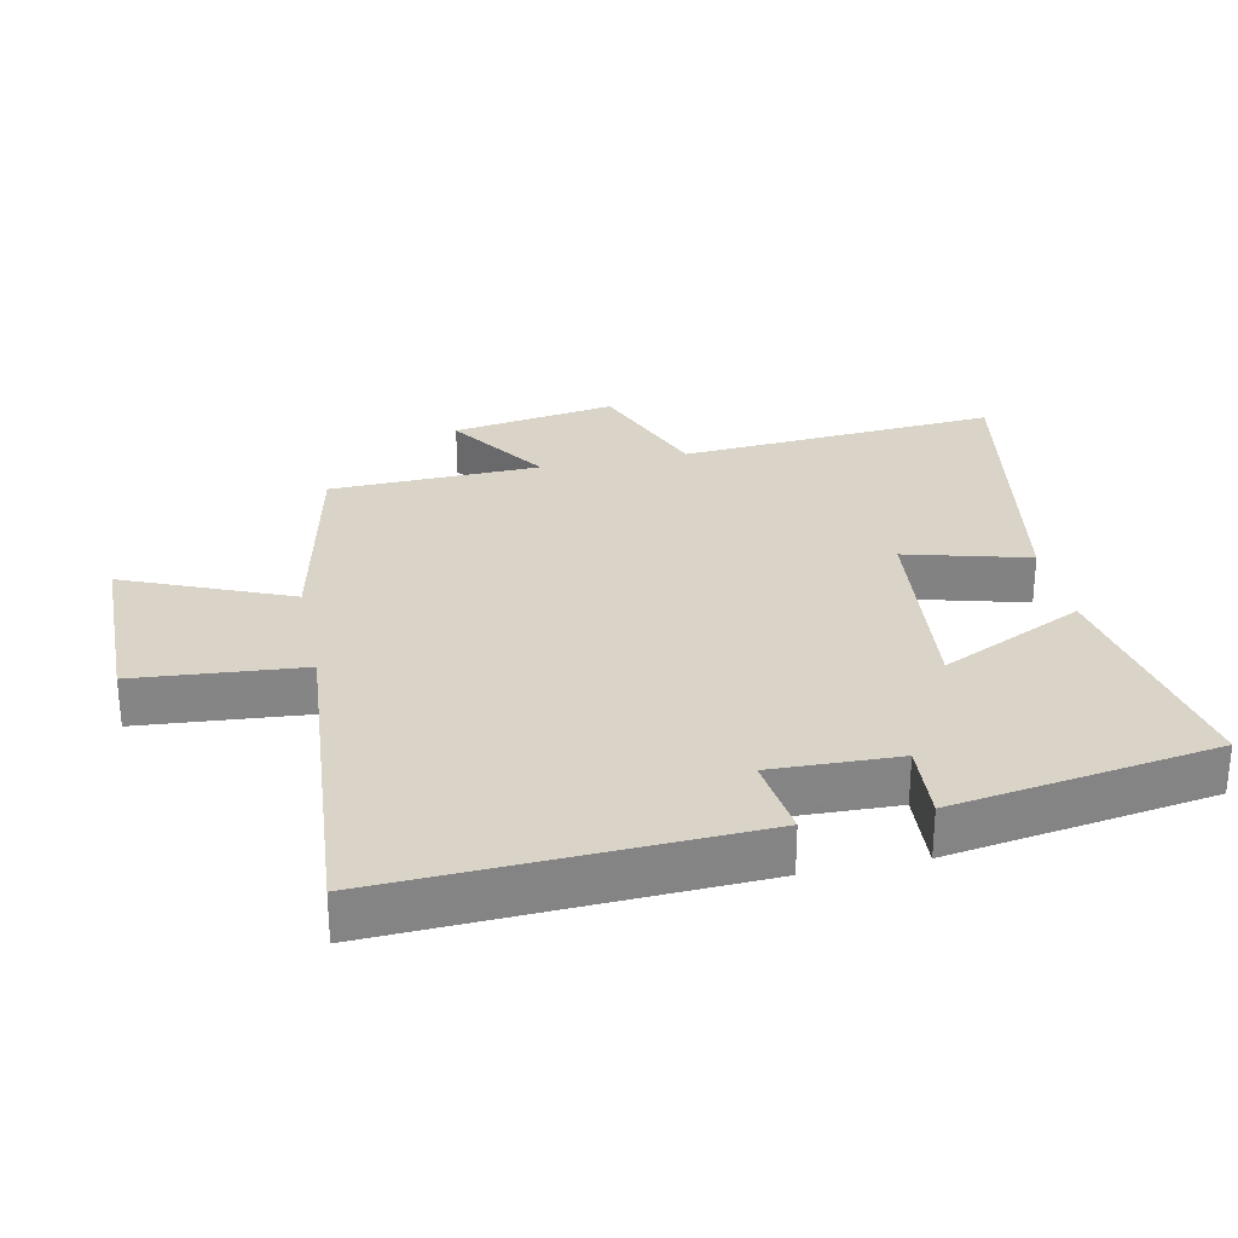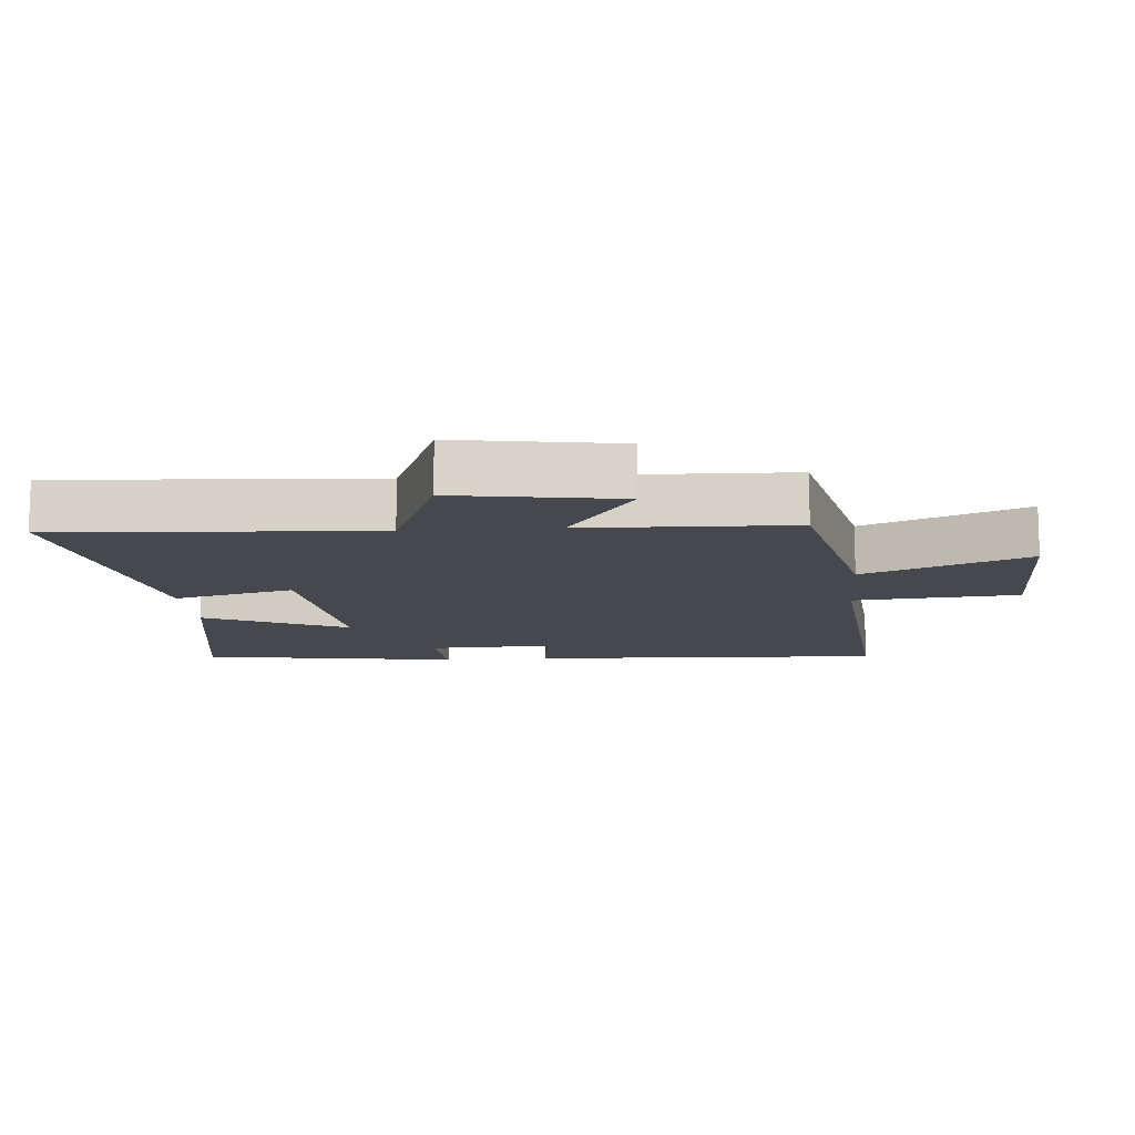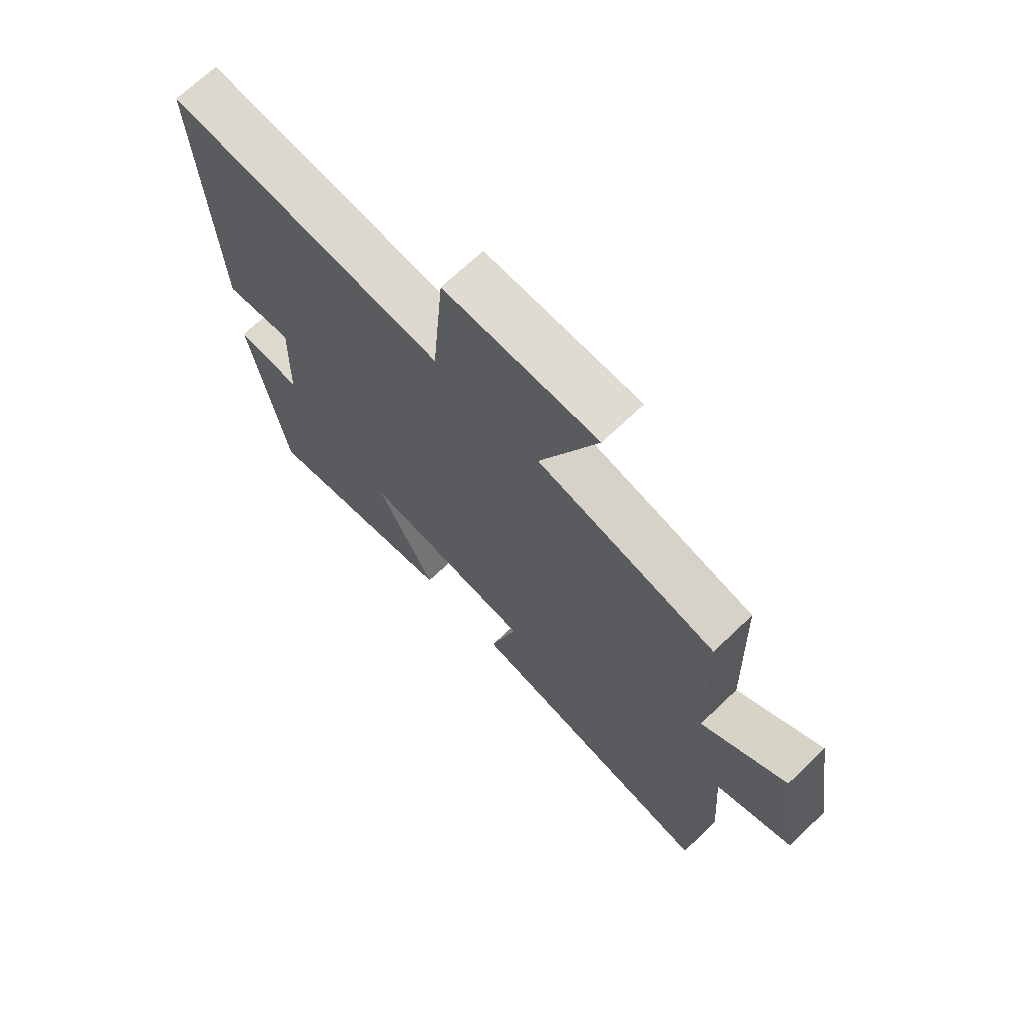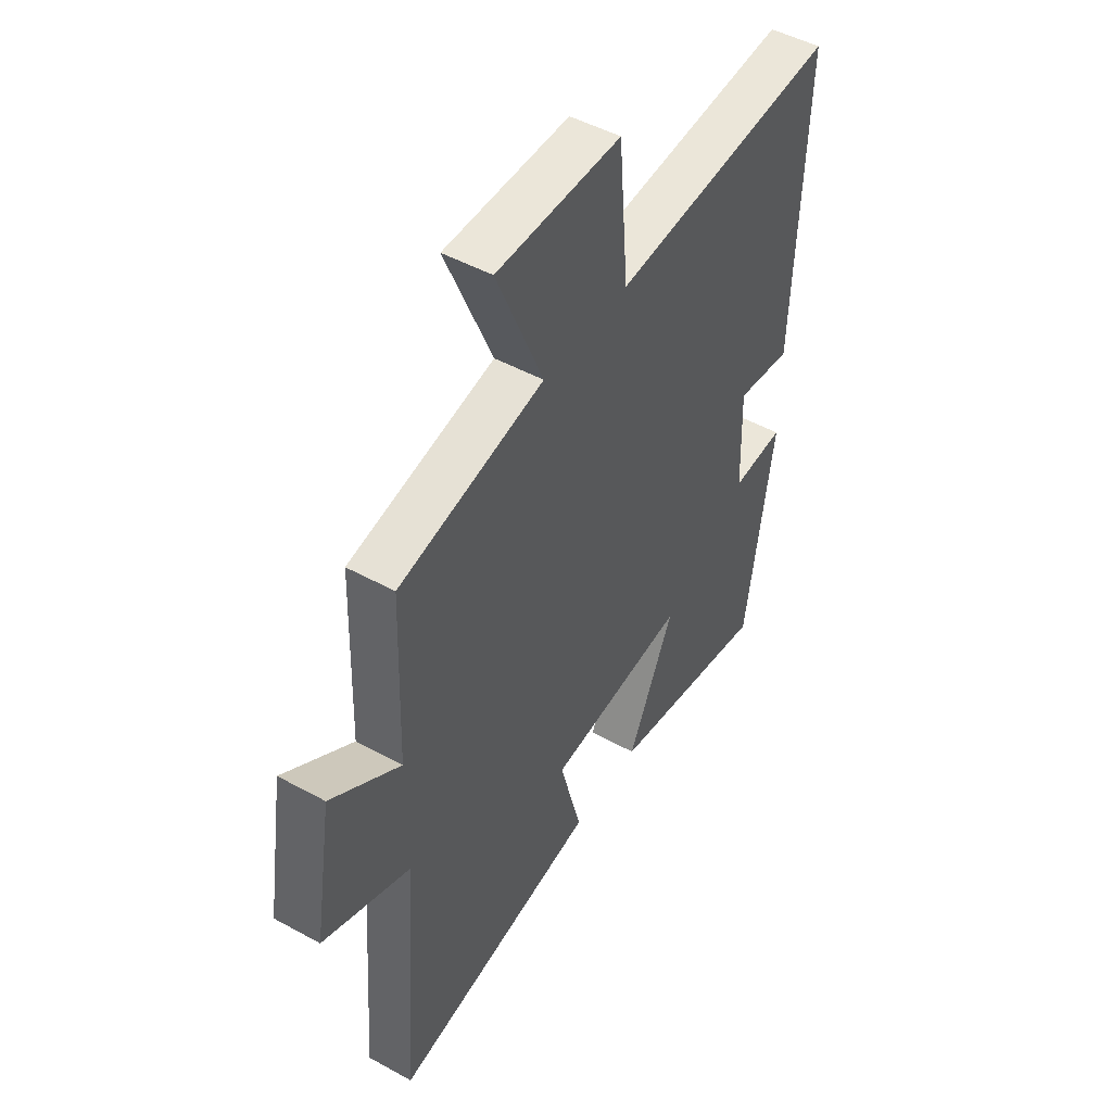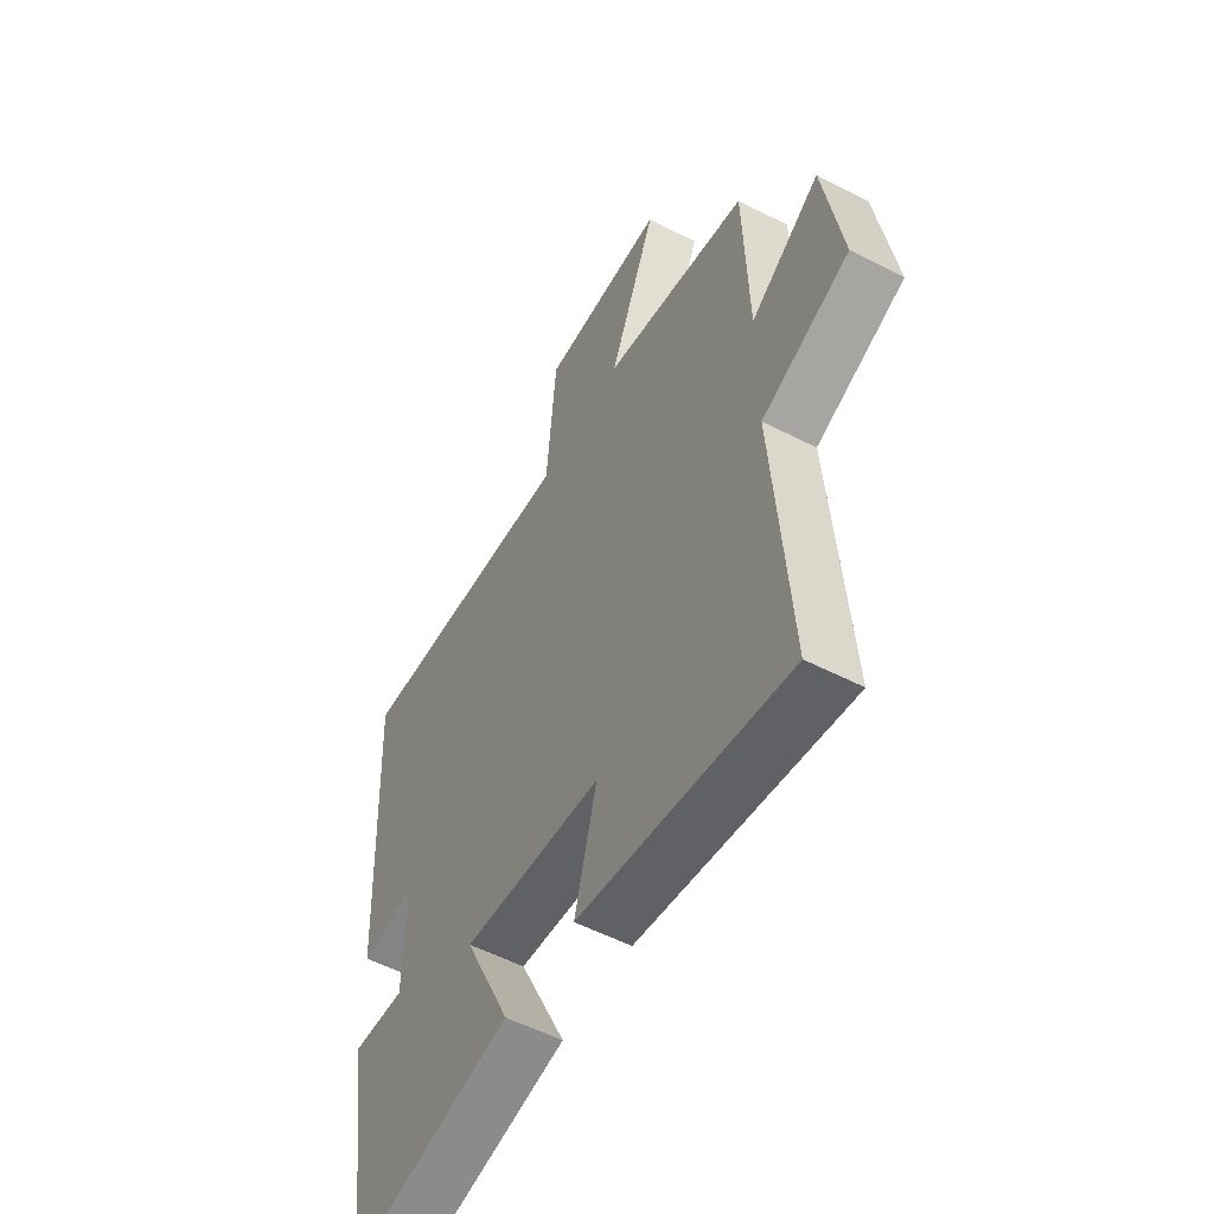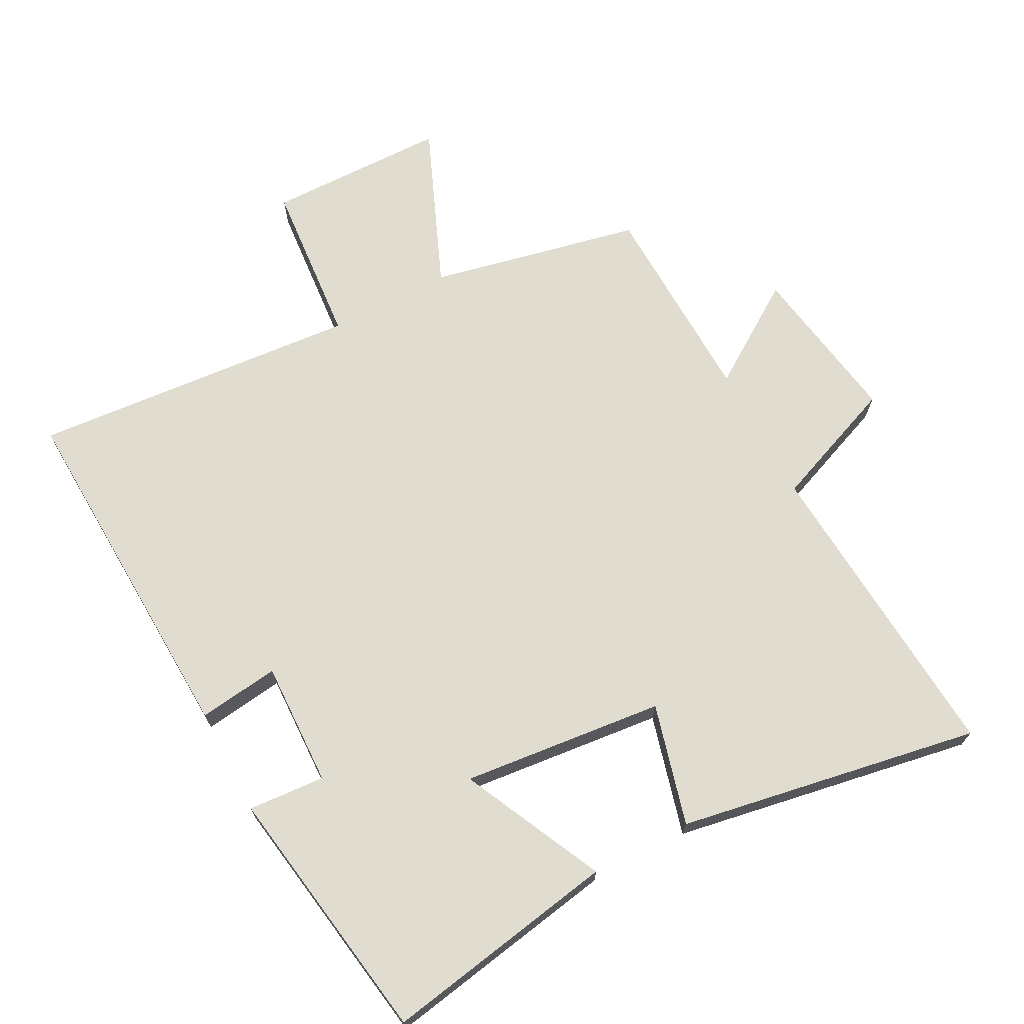
<metadata>
{"format":"obj","ext":"obj","renderer":"f3d","projection":"perspective","resolution":1024,"background":"white","views":[{"elev":28.8,"azim":78.2,"up":"+Y"},{"elev":-11.8,"azim":-85.2,"up":"+Y"},{"elev":69.6,"azim":-133.7,"up":"+Z"},{"elev":48.2,"azim":-58.4,"up":"+Z"},{"elev":-54.6,"azim":-118.6,"up":"+Z"},{"elev":69.4,"azim":152.2,"up":"+Y"}]}
</metadata>
<code>
v 0.438 0.07 -0.564
v 0.08 0.07 -0.5
v 0.183 0.07 -0.284
v -0.125 0.07 -0.316
v -0.076 0.07 -0.5
v -0.535 0.07 -0.581
v -0.5 0.07 -0.104
v -0.693 0.07 -0.028
v -0.653 0.07 0.218
v -0.5 0.07 0.116
v -0.49 0.07 0.431
v -0.169 0.07 0.5
v -0.272 0.07 0.746
v 0.002 0.07 0.75
v 0.023 0.07 0.5
v 0.524 0.07 0.541
v 0.5 0.07 -0.003
v 0.377 0.07 0.013
v 0.383 0.07 -0.177
v 0.5 0.07 -0.169
v 0.438 0 -0.564
v 0.08 0 -0.5
v 0.183 0 -0.284
v -0.125 0 -0.316
v -0.076 0 -0.5
v -0.535 0 -0.581
v -0.5 0 -0.104
v -0.693 0 -0.028
v -0.653 0 0.218
v -0.5 0 0.116
v -0.49 0 0.431
v -0.169 0 0.5
v -0.272 0 0.746
v 0.002 0 0.75
v 0.023 0 0.5
v 0.524 0 0.541
v 0.5 0 -0.003
v 0.377 0 0.013
v 0.383 0 -0.177
v 0.5 0 -0.169
f 1 2 3
f 20 1 3
f 19 20 3
f 18 19 3 4
f 15 16 17 18
f 15 18 4
f 12 13 14 15
f 12 15 4
f 11 12 4
f 10 11 4
f 7 8 9 10
f 7 10 4 5
f 5 6 7
f 23 22 21
f 23 21 40
f 23 40 39
f 24 23 39 38
f 38 37 36 35
f 24 38 35
f 35 34 33 32
f 24 35 32
f 24 32 31
f 24 31 30
f 30 29 28 27
f 25 24 30 27
f 27 26 25
f 1 21 22 2
f 2 22 23 3
f 3 23 24 4
f 4 24 25 5
f 5 25 26 6
f 6 26 27 7
f 7 27 28 8
f 8 28 29 9
f 9 29 30 10
f 10 30 31 11
f 11 31 32 12
f 12 32 33 13
f 13 33 34 14
f 14 34 35 15
f 15 35 36 16
f 16 36 37 17
f 17 37 38 18
f 18 38 39 19
f 19 39 40 20
f 20 40 21 1

</code>
